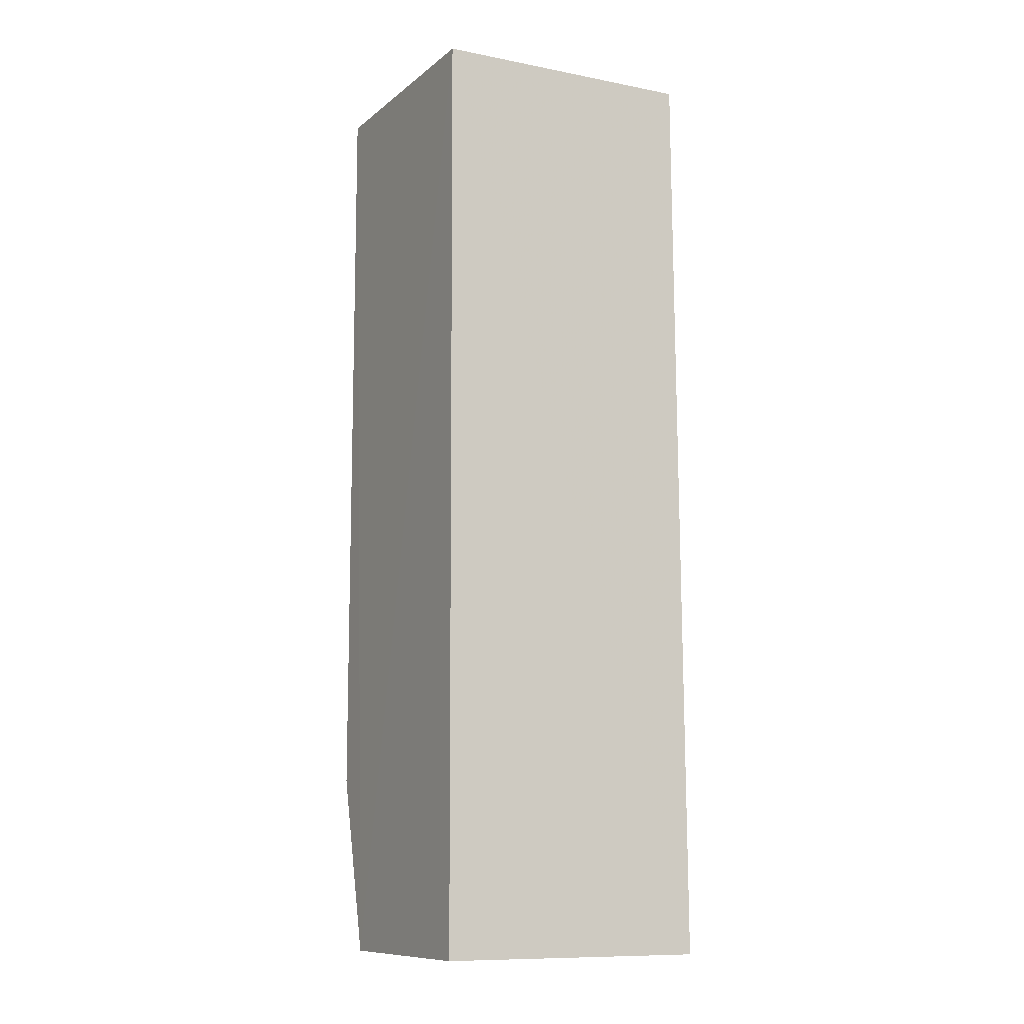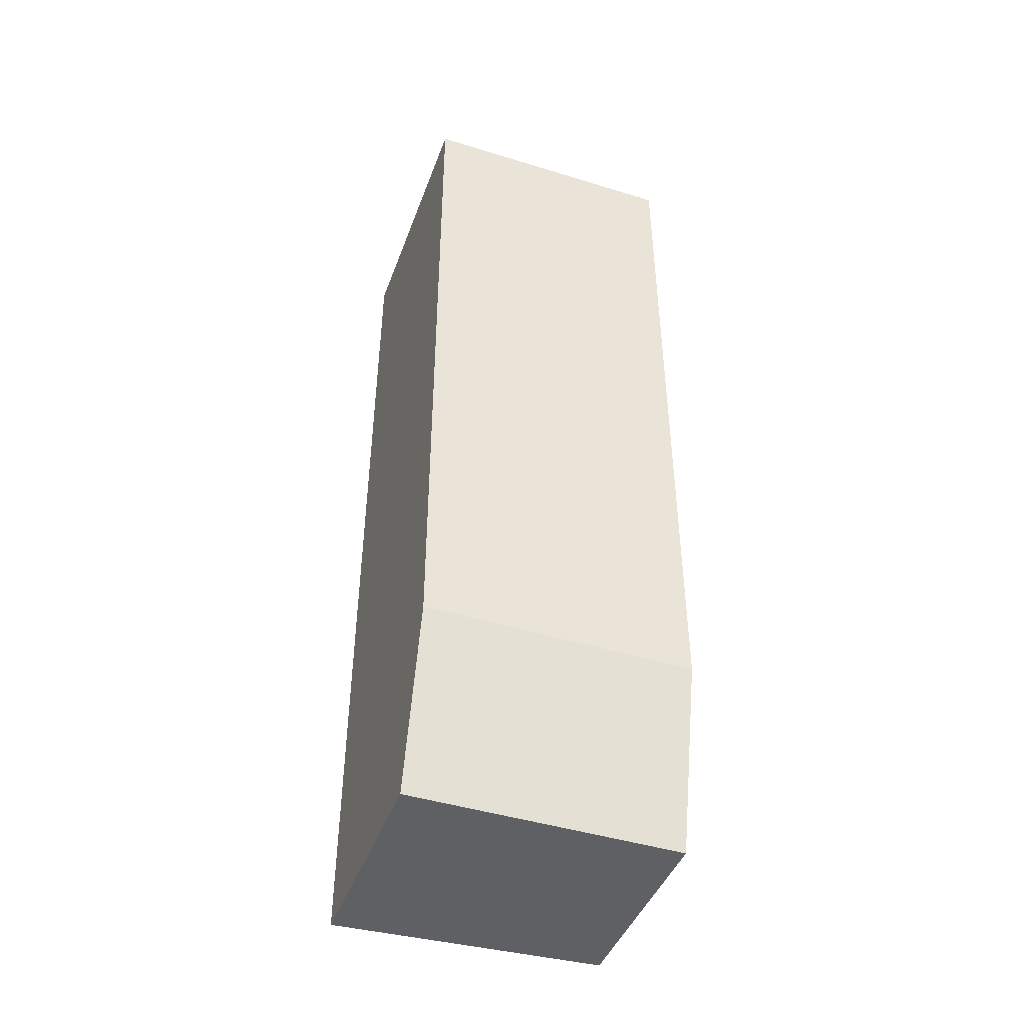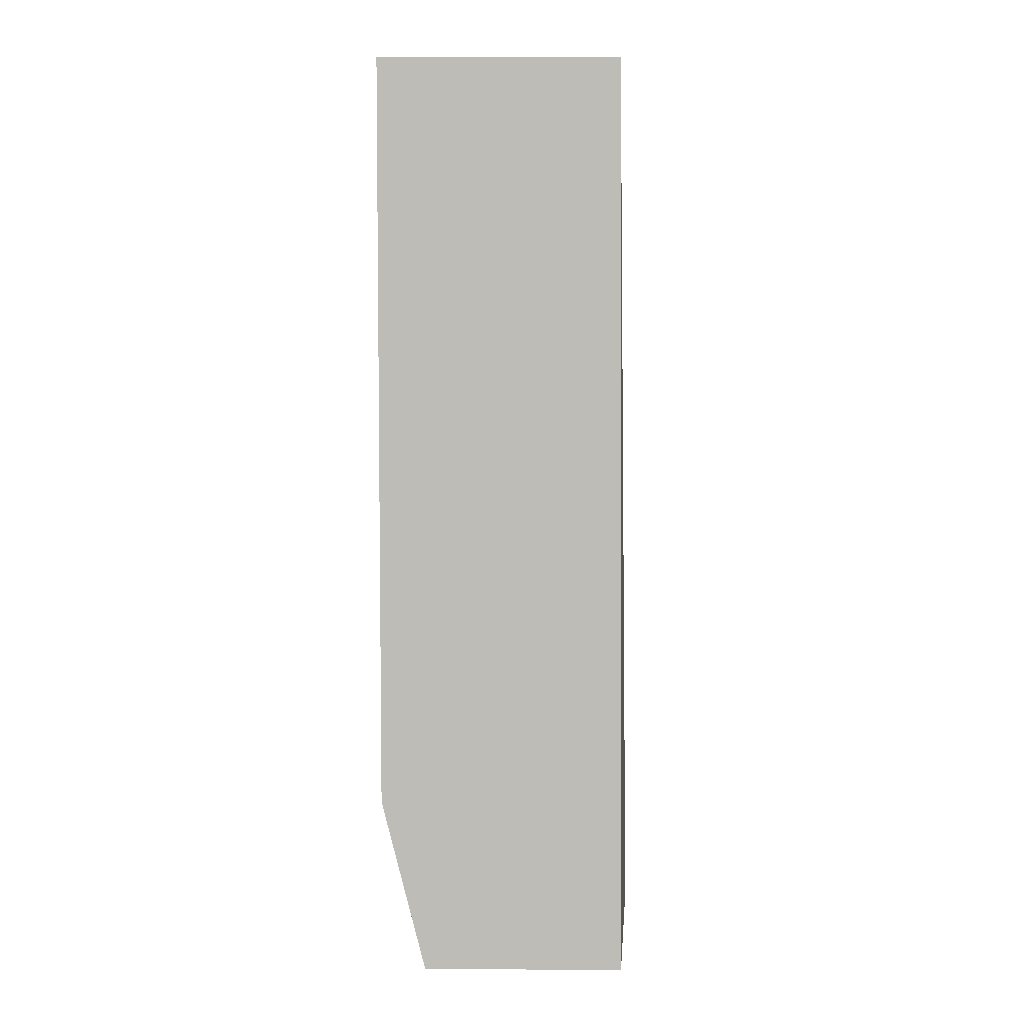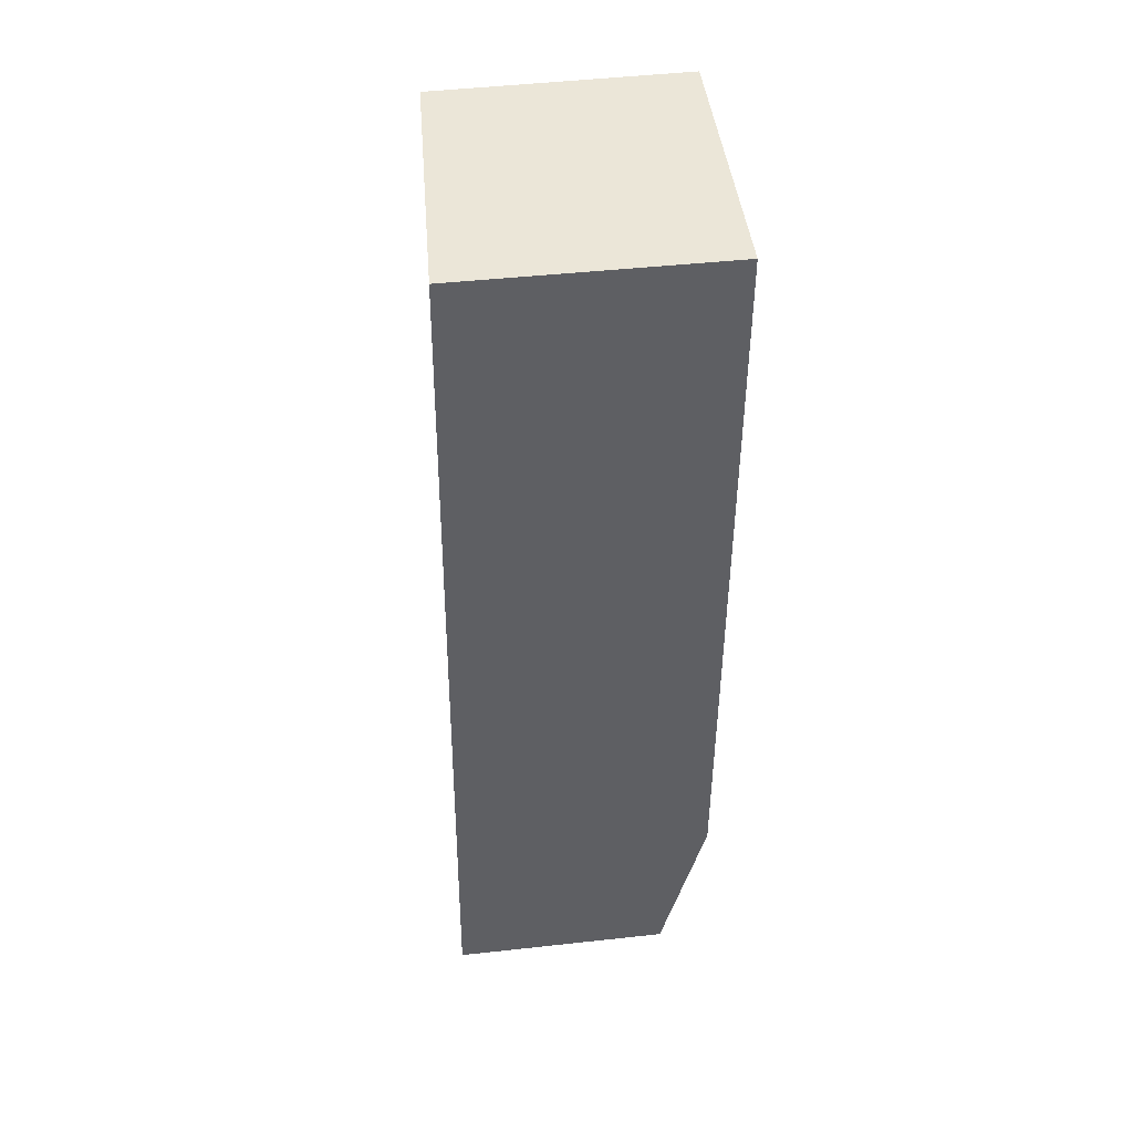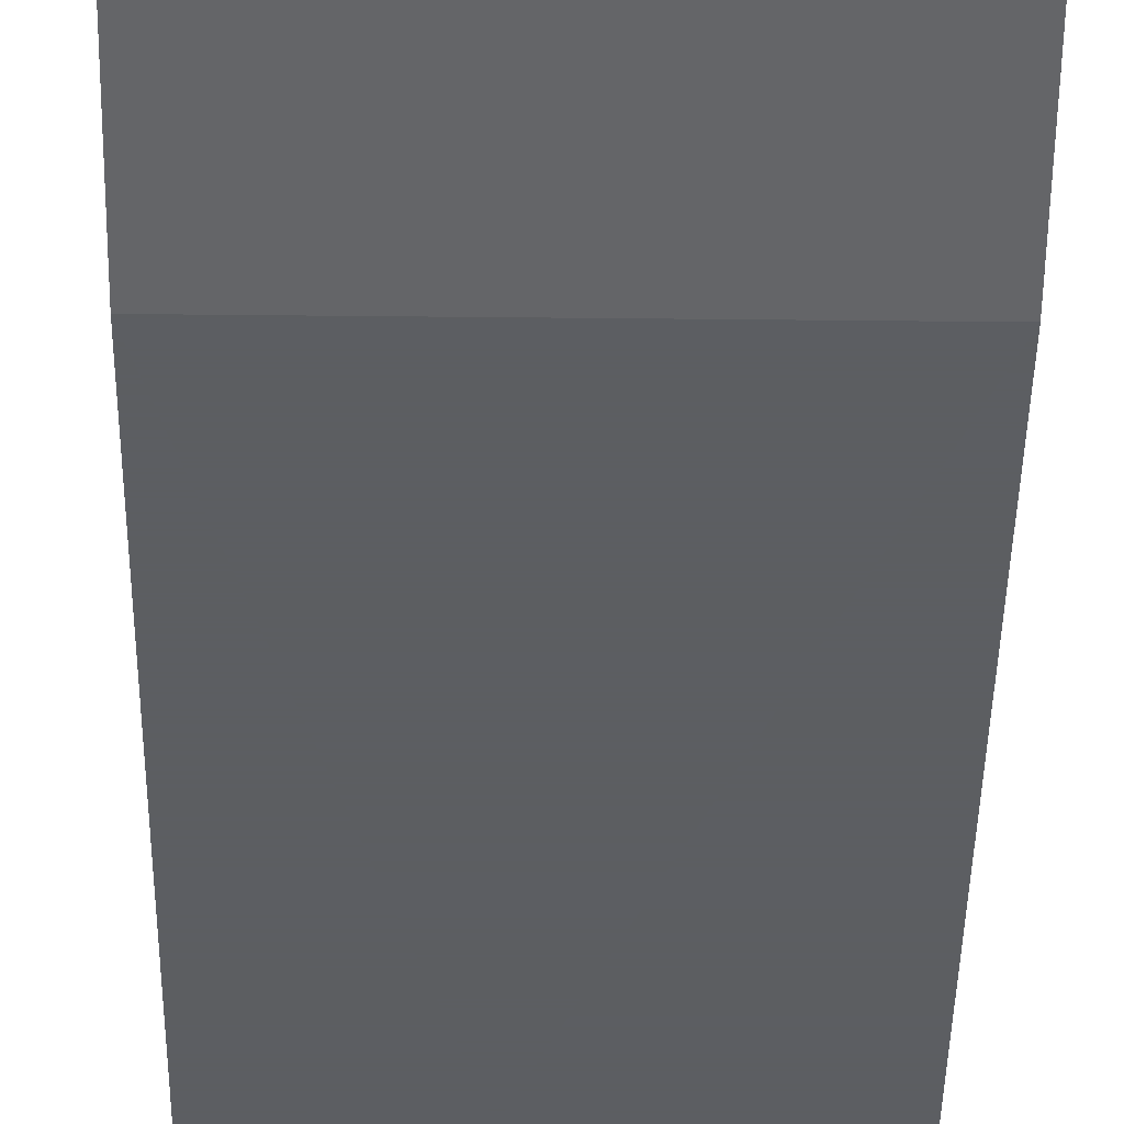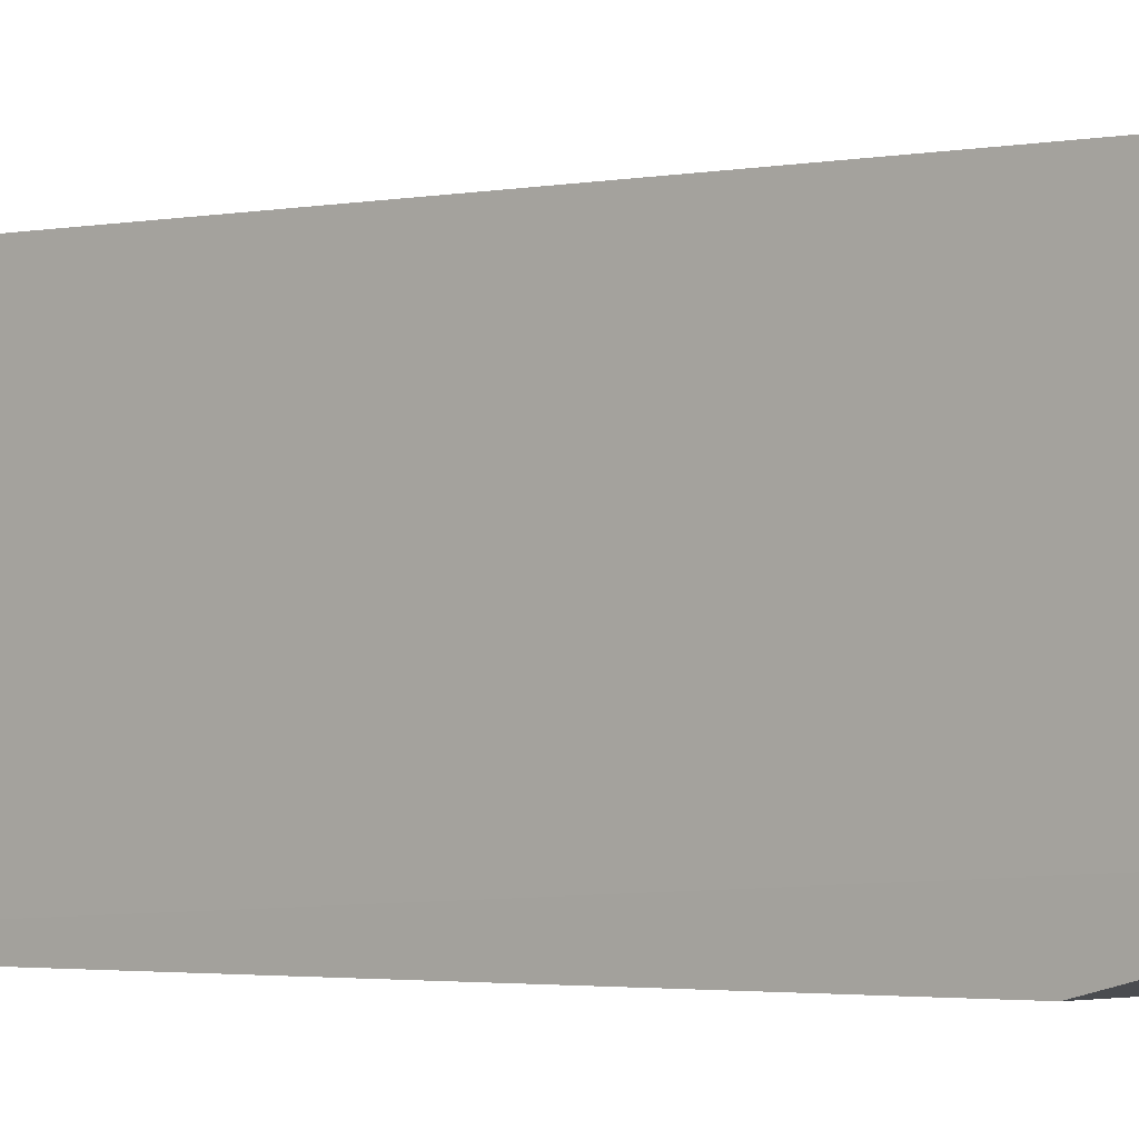
<metadata>
{"format":"obj","ext":"obj","renderer":"f3d","projection":"perspective","resolution":1024,"background":"white","views":[{"elev":-10.7,"azim":151.4,"up":"+Z"},{"elev":-44.7,"azim":-19.7,"up":"+Z"},{"elev":5.3,"azim":90.9,"up":"+Z"},{"elev":46.3,"azim":-97.1,"up":"+Z"},{"elev":-37.4,"azim":179.2,"up":"+Y"},{"elev":-1.8,"azim":129.0,"up":"+Y"}]}
</metadata>
<code>
v 0.03482 0.02336 0.1063
v 0.0349 0.0136 0.1063
v 0.0349 0.01538 0.06879
v 0.02418 0.02427 0.06879
v 0.02418 0.0136 0.1063
v 0.03481 0.02358 0.06878
v 0.02418 0.02385 0.1063
v 0.02418 0.0136 0.07593
v 0.0349 0.0136 0.07593
v 0.02418 0.01538 0.06879
f 1 2 3
f 6 1 3
f 6 4 1
f 7 5 2
f 7 2 1
f 7 1 4
f 7 4 5
f 8 2 5
f 8 5 4
f 9 8 3
f 9 3 2
f 9 2 8
f 10 8 4
f 10 3 8
f 10 6 3
f 10 4 6

</code>
